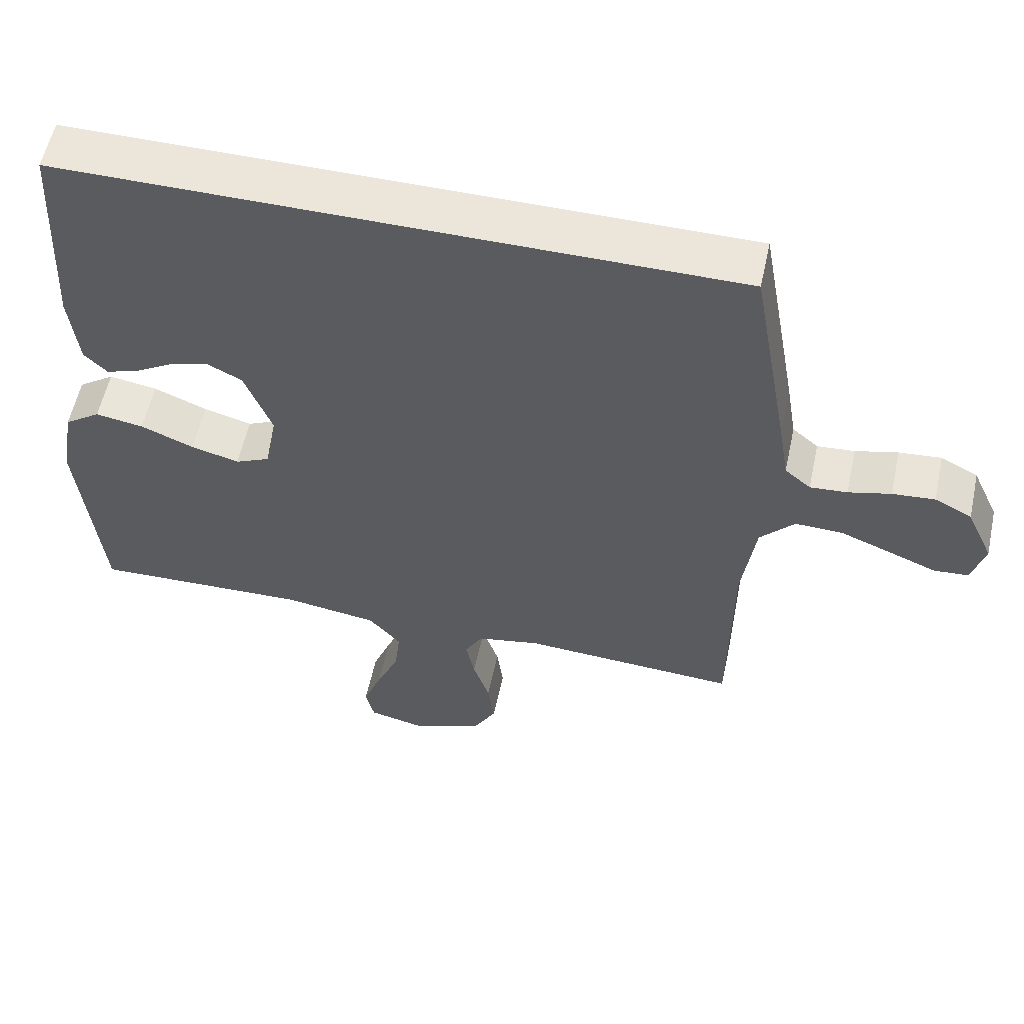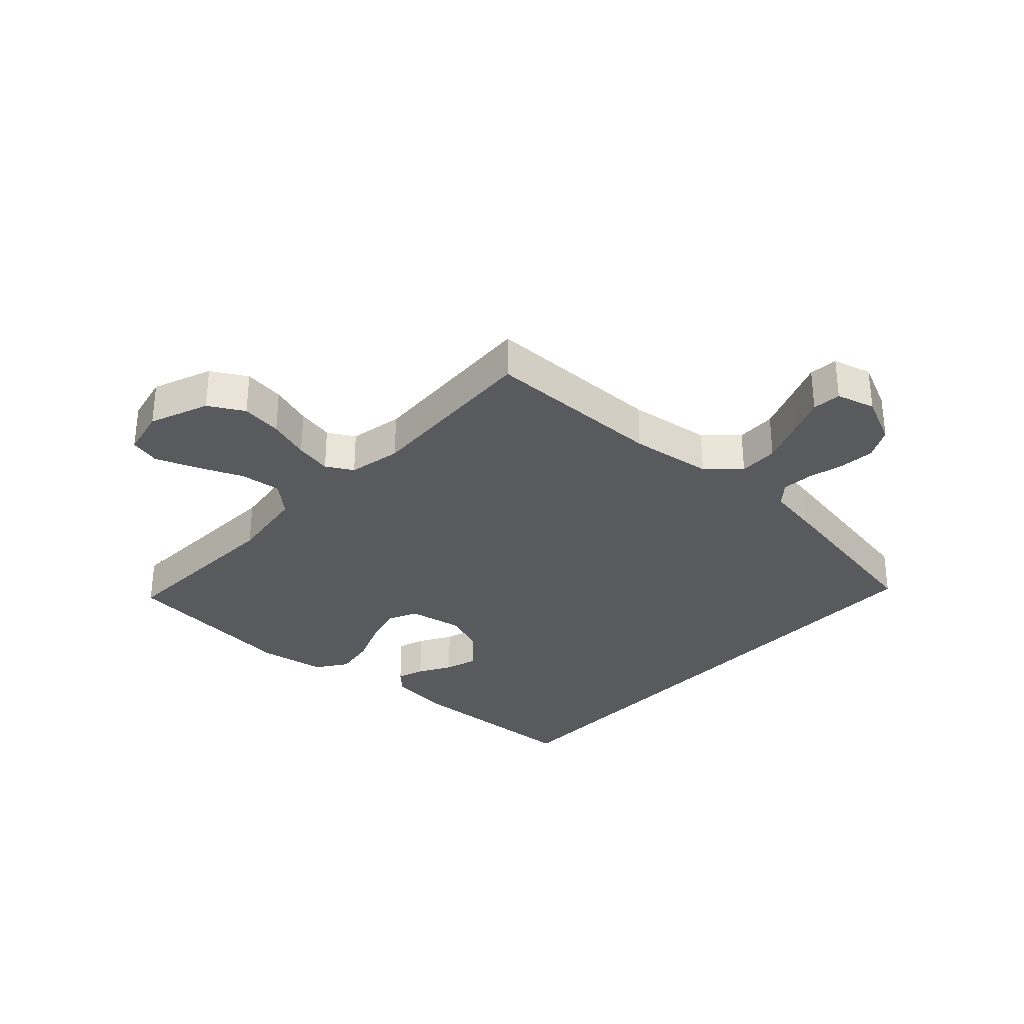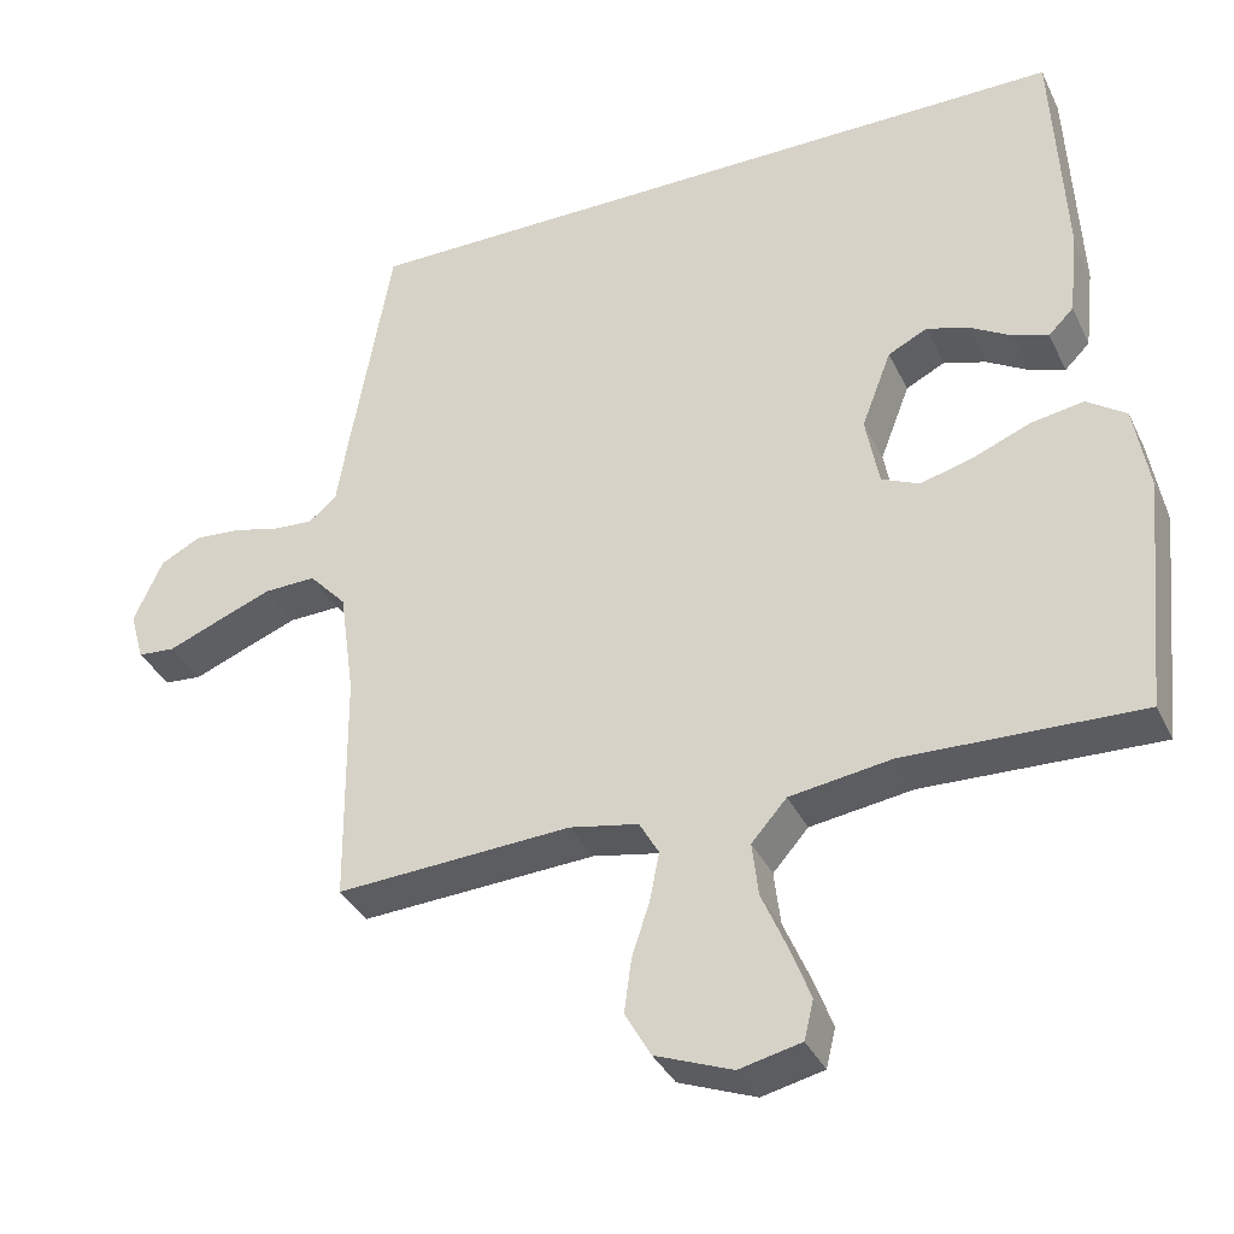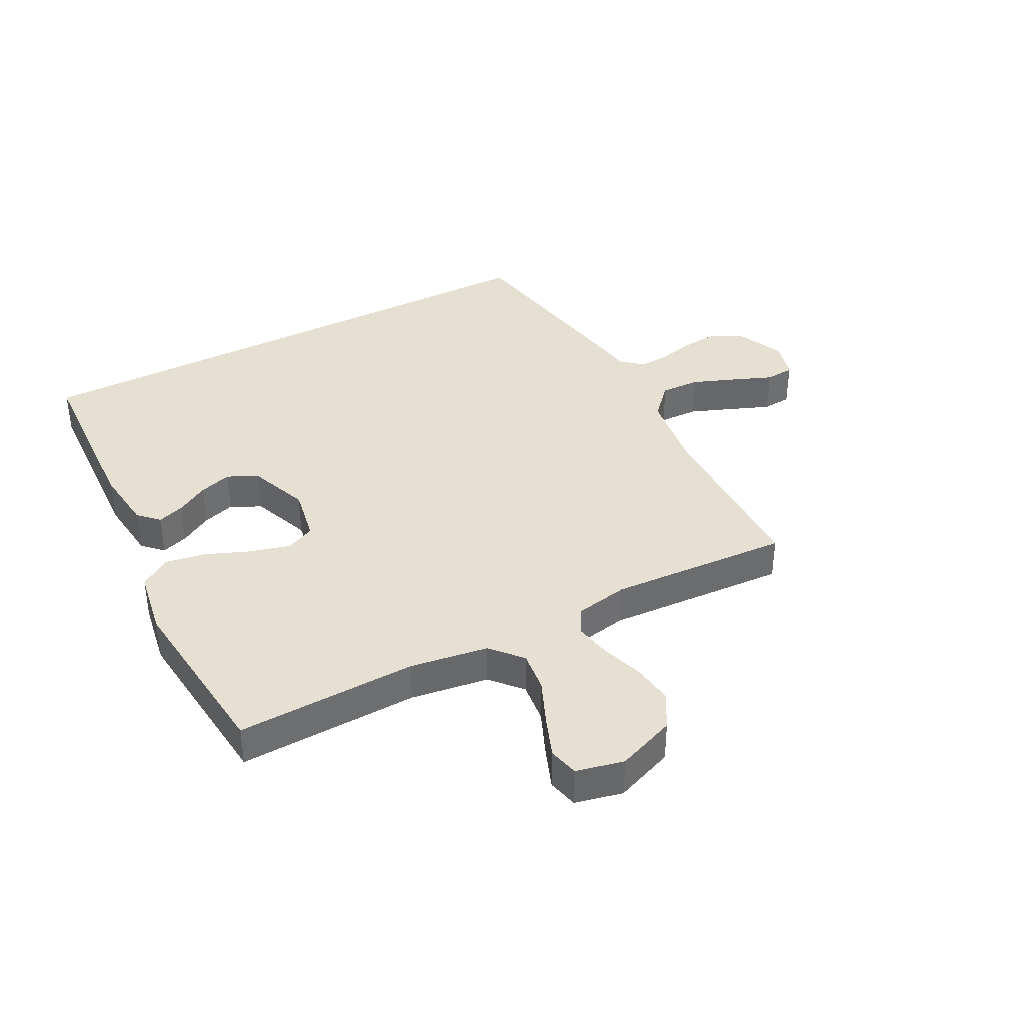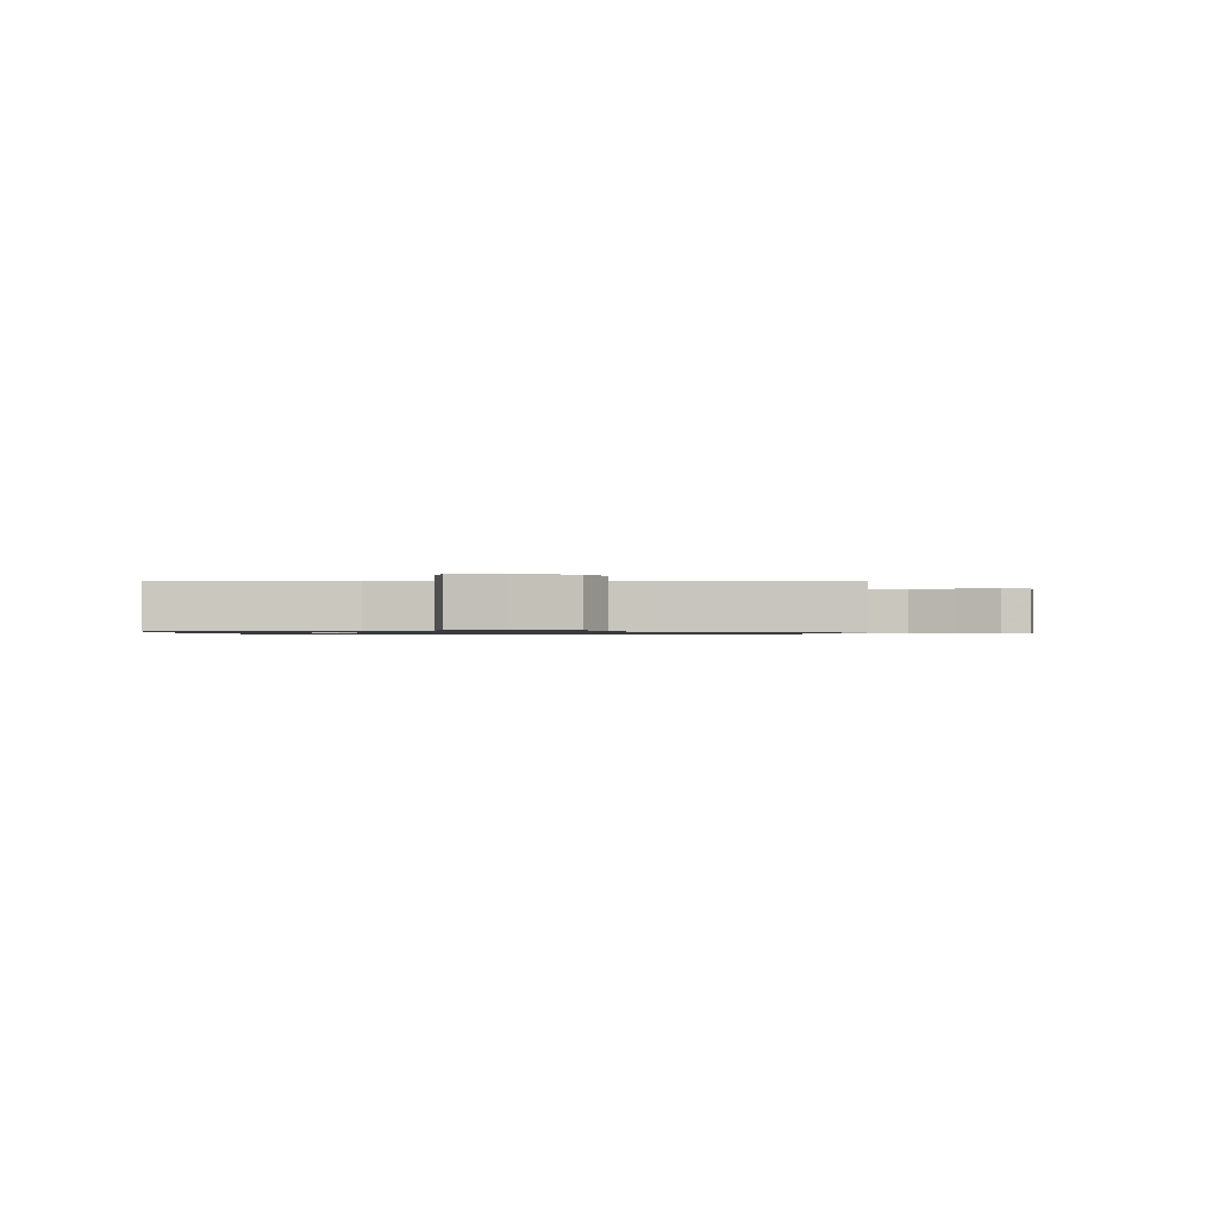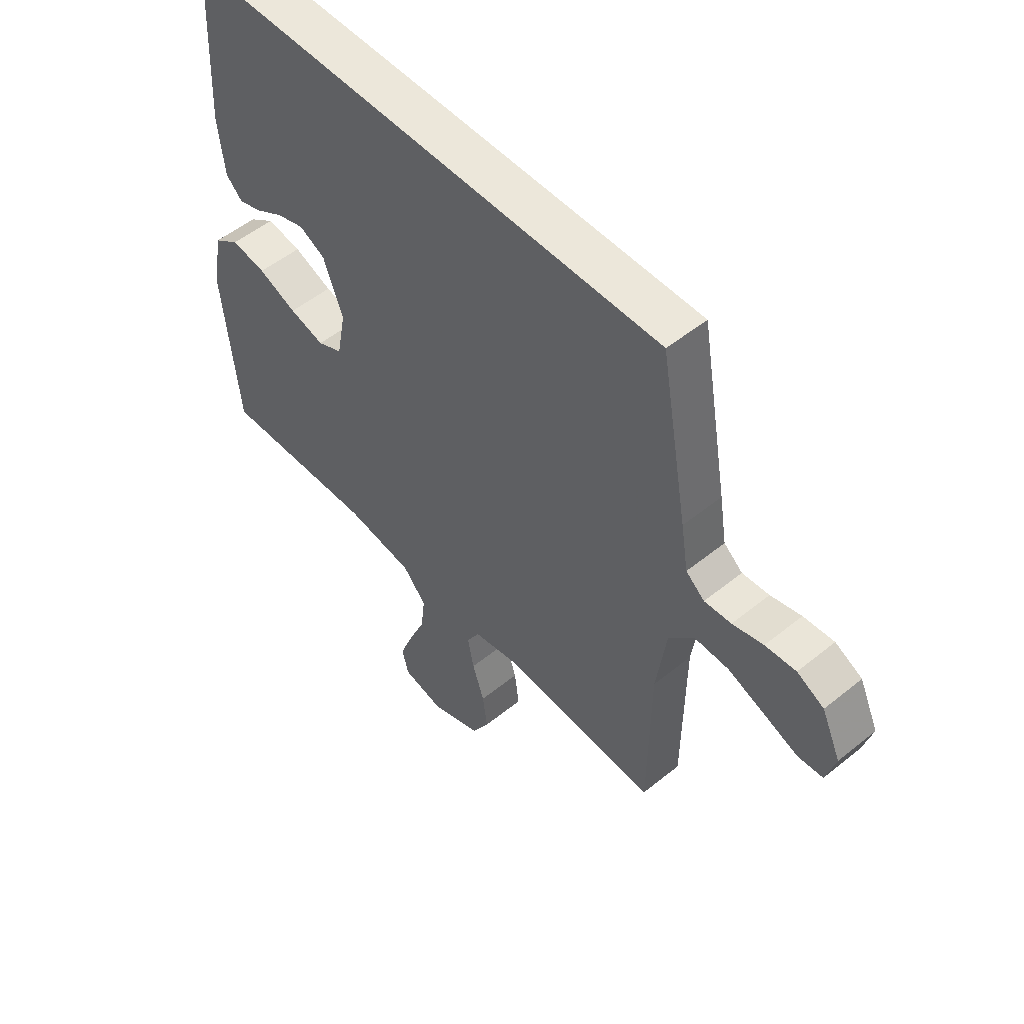
<metadata>
{"format":"obj","ext":"obj","renderer":"f3d","projection":"perspective","resolution":1024,"background":"white","views":[{"elev":57.0,"azim":-167.8,"up":"+Z"},{"elev":-31.6,"azim":-132.9,"up":"+Y"},{"elev":-35.9,"azim":23.2,"up":"+Z"},{"elev":38.3,"azim":152.3,"up":"+Y"},{"elev":-0.8,"azim":177.8,"up":"+Y"},{"elev":52.4,"azim":-131.1,"up":"+Z"}]}
</metadata>
<code>
v -0.477 0.07 0.5
v 0.457 0.07 0.5
v 0.472 0.07 0.2
v 0.46 0.07 0.093
v 0.428 0.07 0.061
v 0.383 0.07 0.076
v 0.33 0.07 0.107
v 0.276 0.07 0.124
v 0.226 0.07 0.099
v 0.188 0.07 0
v 0.205 0.07 -0.091
v 0.253 0.07 -0.113
v 0.32 0.07 -0.095
v 0.394 0.07 -0.065
v 0.461 0.07 -0.054
v 0.511 0.07 -0.089
v 0.53 0.07 -0.2
v 0.5 0.07 -0.5
v 0.2 0.07 -0.49
v 0.07 0.07 -0.509
v 0.025 0.07 -0.56
v 0.033 0.07 -0.628
v 0.065 0.07 -0.703
v 0.091 0.07 -0.771
v 0.079 0.07 -0.821
v 0 0.07 -0.839
v -0.098 0.07 -0.801
v -0.131 0.07 -0.743
v -0.122 0.07 -0.675
v -0.099 0.07 -0.605
v -0.087 0.07 -0.544
v -0.112 0.07 -0.5
v -0.2 0.07 -0.483
v -0.5 0.07 -0.5
v -0.503 0.07 -0.2
v -0.522 0.07 -0.064
v -0.57 0.07 -0.012
v -0.636 0.07 -0.014
v -0.708 0.07 -0.042
v -0.773 0.07 -0.068
v -0.821 0.07 -0.064
v -0.839 0.07 0
v -0.802 0.07 0.081
v -0.75 0.07 0.108
v -0.691 0.07 0.103
v -0.632 0.07 0.088
v -0.58 0.07 0.084
v -0.544 0.07 0.114
v -0.53 0.07 0.2
v -0.477 0 0.5
v 0.457 0 0.5
v 0.472 0 0.2
v 0.46 0 0.093
v 0.428 0 0.061
v 0.383 0 0.076
v 0.33 0 0.107
v 0.276 0 0.124
v 0.226 0 0.099
v 0.188 0 0
v 0.205 0 -0.091
v 0.253 0 -0.113
v 0.32 0 -0.095
v 0.394 0 -0.065
v 0.461 0 -0.054
v 0.511 0 -0.089
v 0.53 0 -0.2
v 0.5 0 -0.5
v 0.2 0 -0.49
v 0.07 0 -0.509
v 0.025 0 -0.56
v 0.033 0 -0.628
v 0.065 0 -0.703
v 0.091 0 -0.771
v 0.079 0 -0.821
v 0 0 -0.839
v -0.098 0 -0.801
v -0.131 0 -0.743
v -0.122 0 -0.675
v -0.099 0 -0.605
v -0.087 0 -0.544
v -0.112 0 -0.5
v -0.2 0 -0.483
v -0.5 0 -0.5
v -0.503 0 -0.2
v -0.522 0 -0.064
v -0.57 0 -0.012
v -0.636 0 -0.014
v -0.708 0 -0.042
v -0.773 0 -0.068
v -0.821 0 -0.064
v -0.839 0 0
v -0.802 0 0.081
v -0.75 0 0.108
v -0.691 0 0.103
v -0.632 0 0.088
v -0.58 0 0.084
v -0.544 0 0.114
v -0.53 0 0.2
f 1 2 3
f 49 1 3
f 48 49 3
f 47 48 3
f 44 45 46
f 43 44 46
f 42 43 46
f 41 42 46
f 40 41 46
f 39 40 46
f 38 39 46 47
f 37 38 47 3
f 33 34 35
f 32 33 35 36
f 28 29 30
f 27 28 30
f 26 27 30
f 25 26 30
f 24 25 30
f 23 24 30
f 22 23 30
f 21 22 30 31
f 20 21 31 32
f 17 18 19
f 16 17 19
f 15 16 19
f 14 15 19
f 13 14 19
f 19 20 32
f 13 19 32
f 12 13 32
f 5 6 7
f 4 5 7
f 3 4 7
f 3 7 8
f 37 3 8
f 32 36 37
f 12 32 37
f 11 12 37
f 10 11 37
f 9 10 37
f 8 9 37
f 52 51 50
f 52 50 98
f 52 98 97
f 52 97 96
f 95 94 93
f 95 93 92
f 95 92 91
f 95 91 90
f 95 90 89
f 95 89 88
f 96 95 88 87
f 52 96 87 86
f 84 83 82
f 85 84 82 81
f 79 78 77
f 79 77 76
f 79 76 75
f 79 75 74
f 79 74 73
f 79 73 72
f 79 72 71
f 80 79 71 70
f 81 80 70 69
f 68 67 66
f 68 66 65
f 68 65 64
f 68 64 63
f 68 63 62
f 81 69 68
f 81 68 62
f 81 62 61
f 56 55 54
f 56 54 53
f 56 53 52
f 57 56 52
f 57 52 86
f 86 85 81
f 86 81 61
f 86 61 60
f 86 60 59
f 86 59 58
f 86 58 57
f 1 50 51 2
f 2 51 52 3
f 3 52 53 4
f 4 53 54 5
f 5 54 55 6
f 6 55 56 7
f 7 56 57 8
f 8 57 58 9
f 9 58 59 10
f 10 59 60 11
f 11 60 61 12
f 12 61 62 13
f 13 62 63 14
f 14 63 64 15
f 15 64 65 16
f 16 65 66 17
f 17 66 67 18
f 18 67 68 19
f 19 68 69 20
f 20 69 70 21
f 21 70 71 22
f 22 71 72 23
f 23 72 73 24
f 24 73 74 25
f 25 74 75 26
f 26 75 76 27
f 27 76 77 28
f 28 77 78 29
f 29 78 79 30
f 30 79 80 31
f 31 80 81 32
f 32 81 82 33
f 33 82 83 34
f 34 83 84 35
f 35 84 85 36
f 36 85 86 37
f 37 86 87 38
f 38 87 88 39
f 39 88 89 40
f 40 89 90 41
f 41 90 91 42
f 42 91 92 43
f 43 92 93 44
f 44 93 94 45
f 45 94 95 46
f 46 95 96 47
f 47 96 97 48
f 48 97 98 49
f 49 98 50 1

</code>
